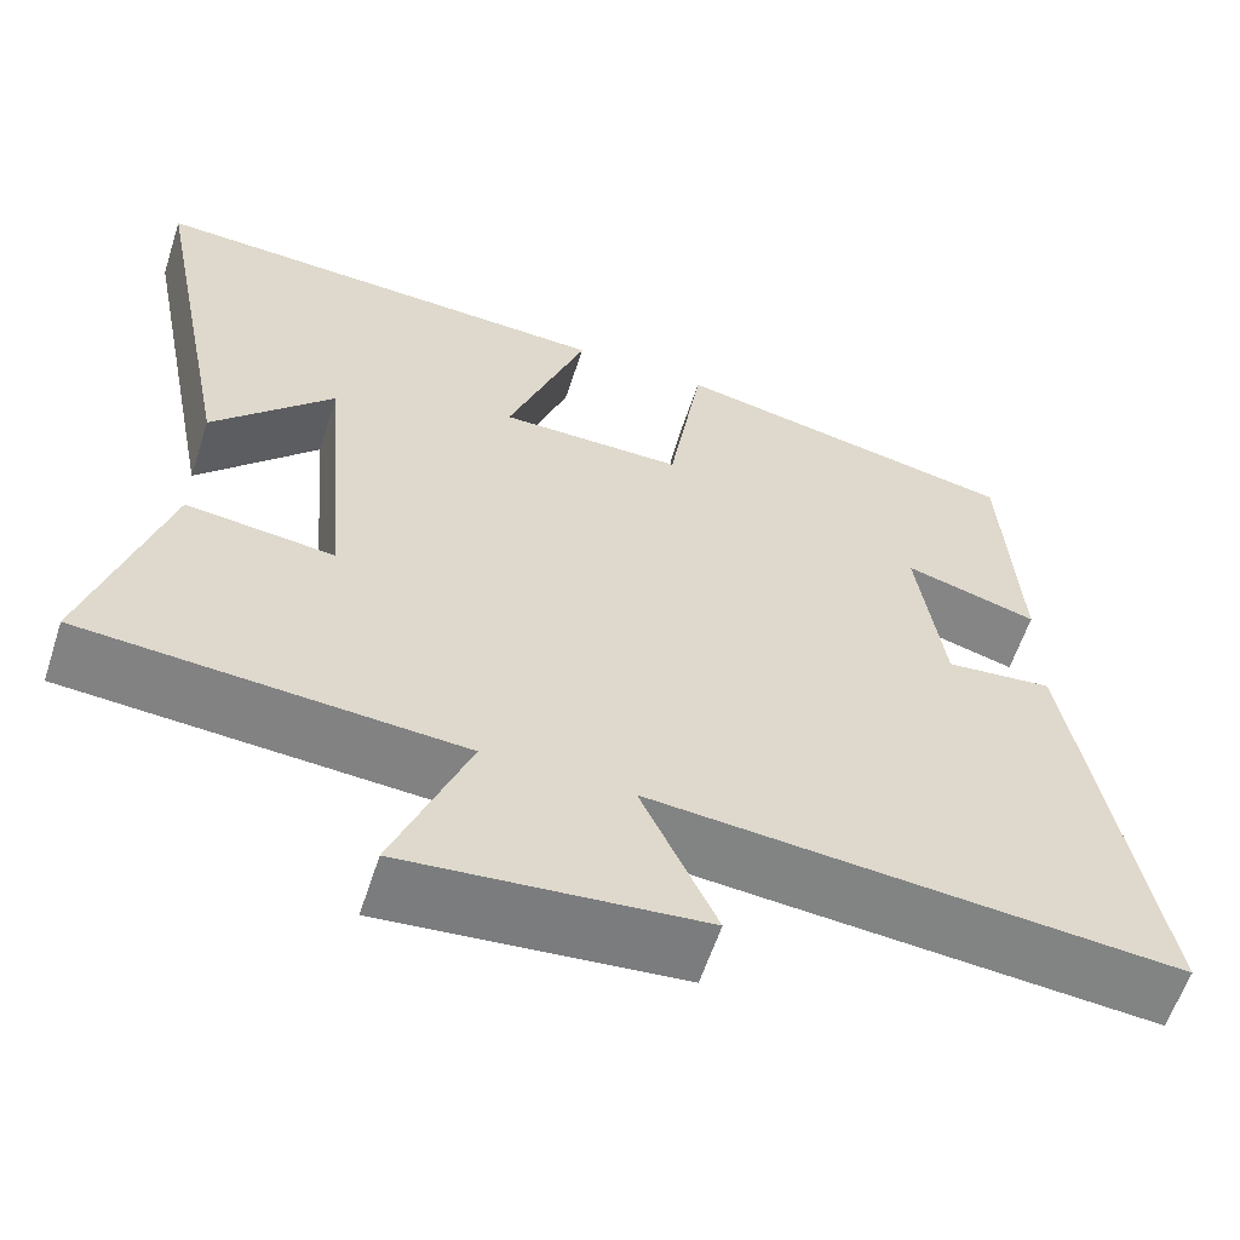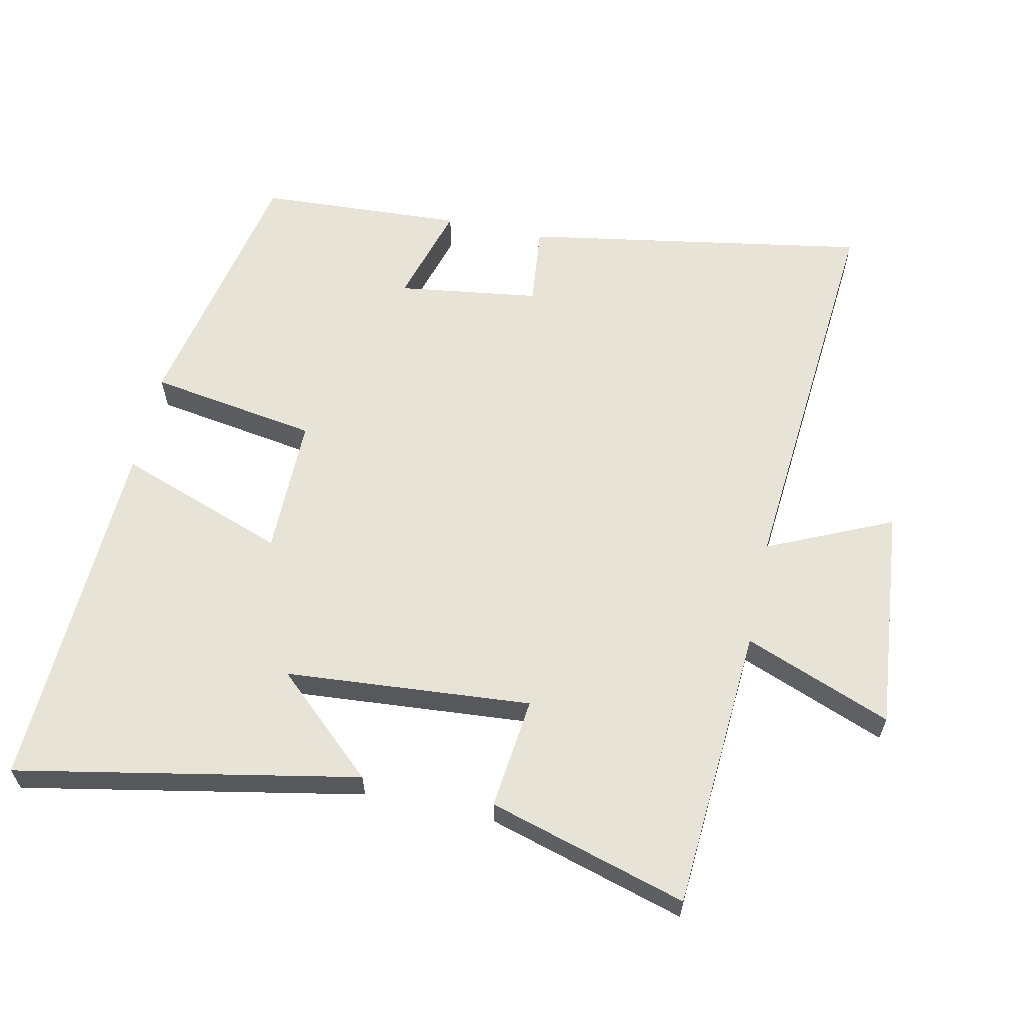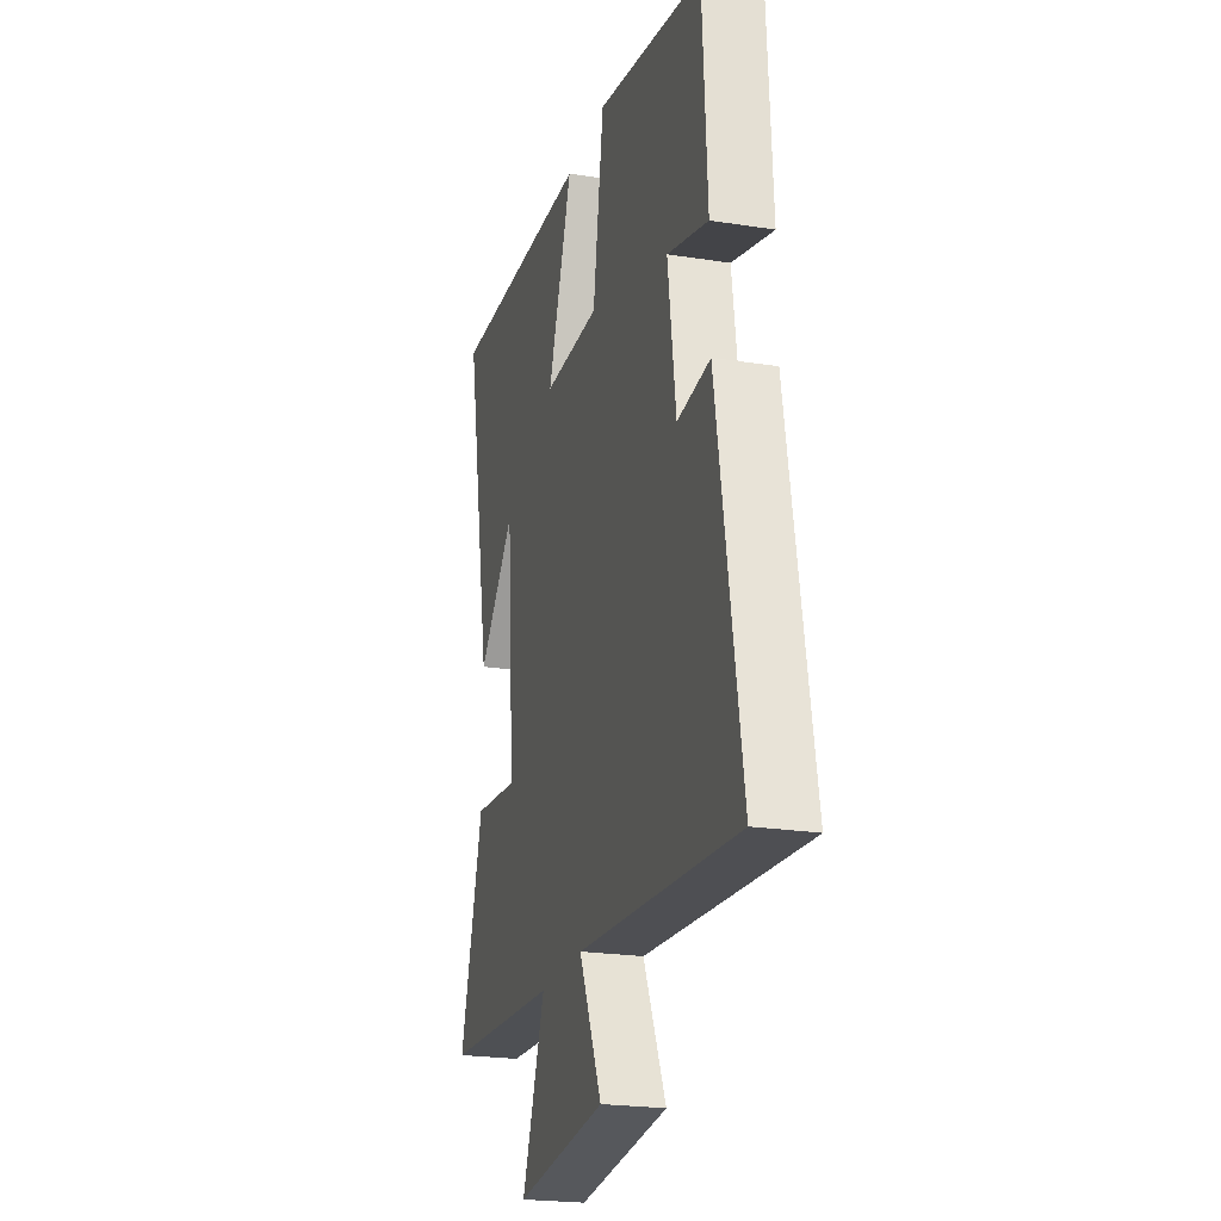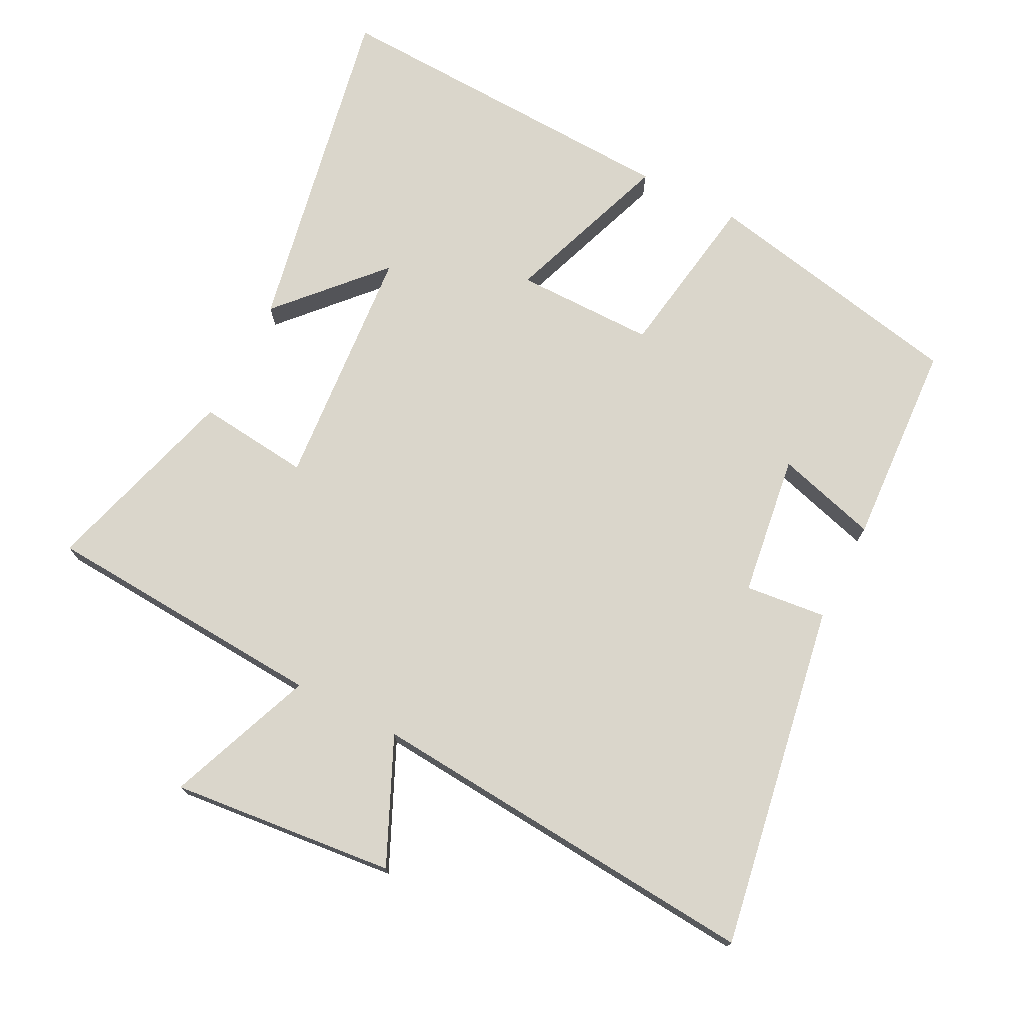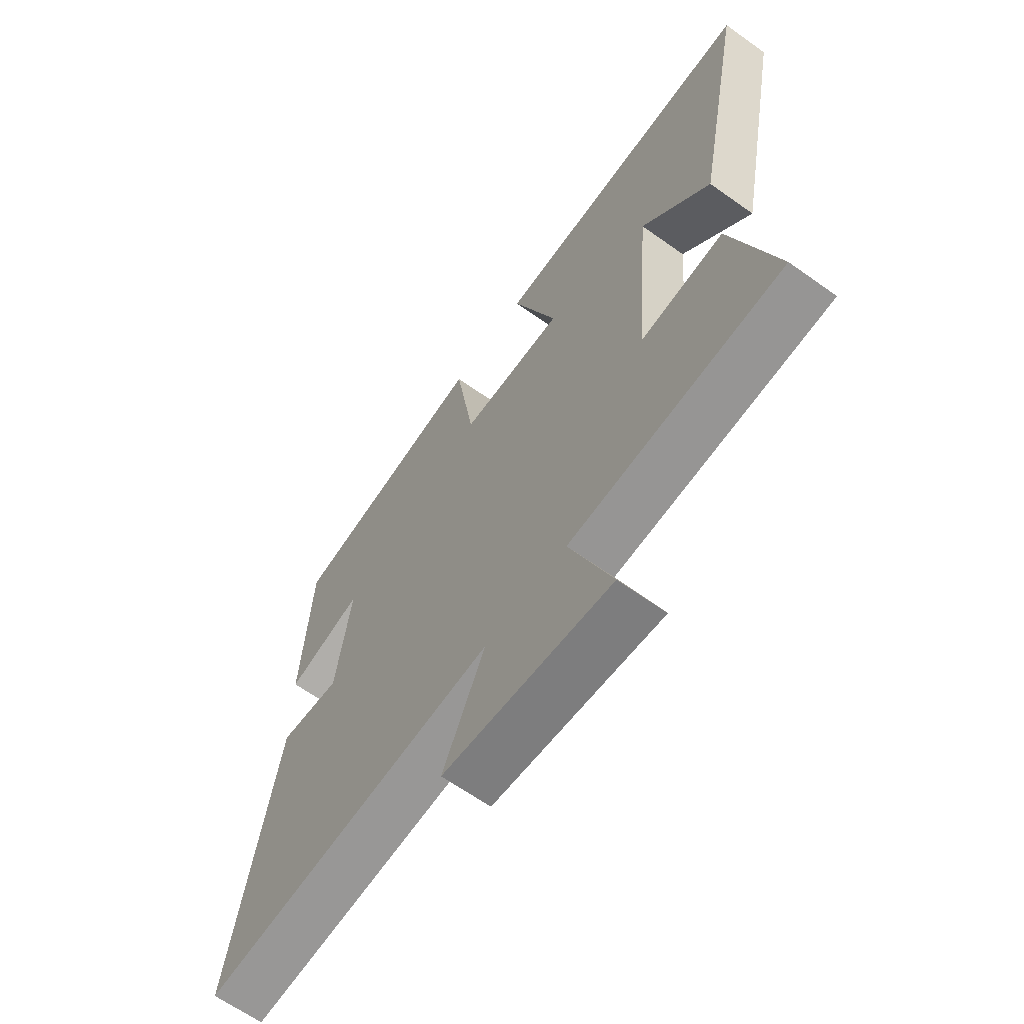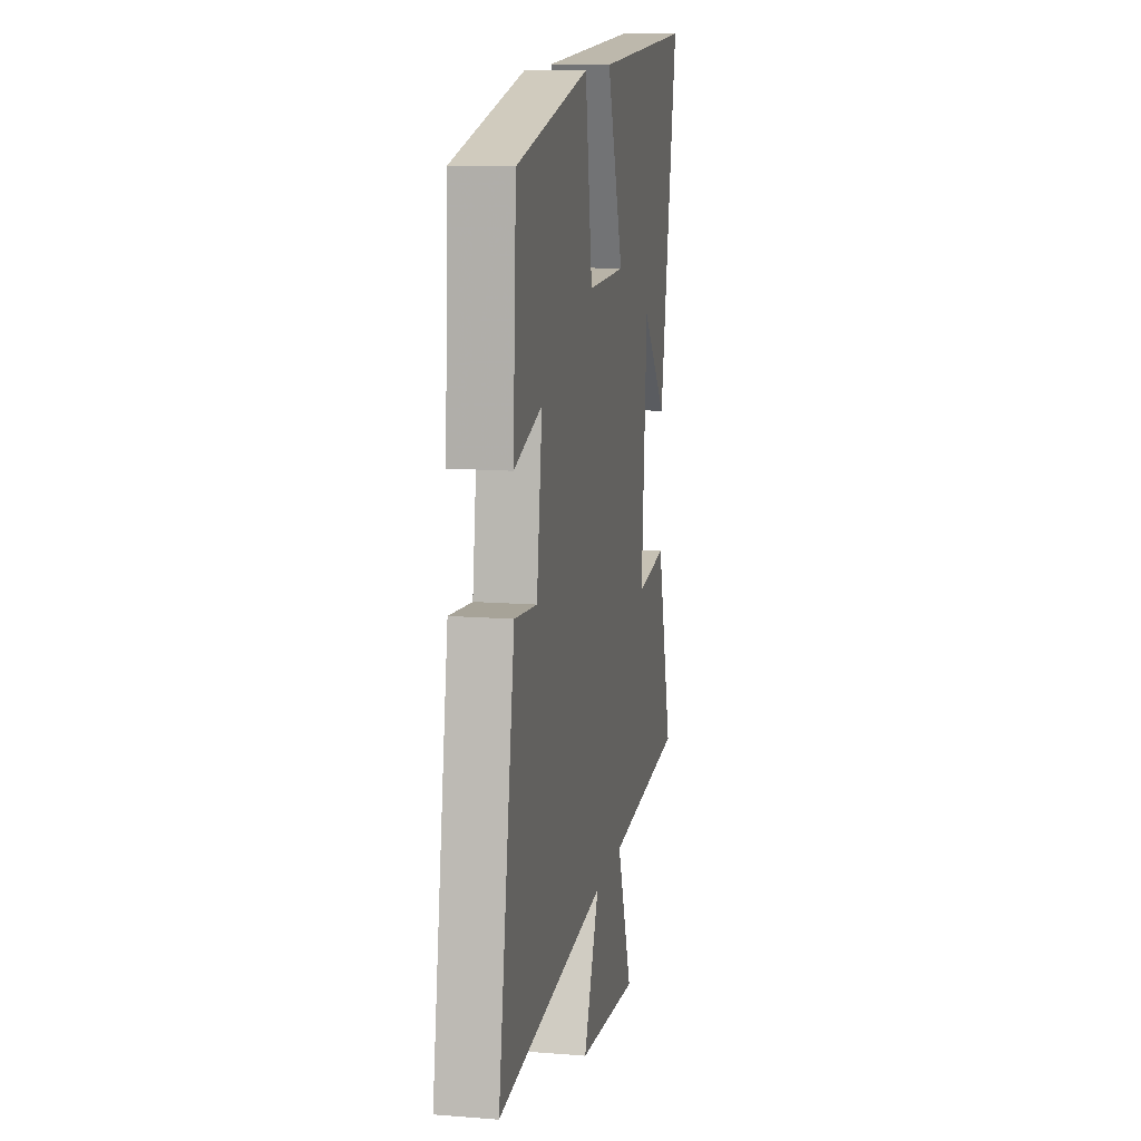
<metadata>
{"format":"obj","ext":"obj","renderer":"f3d","projection":"perspective","resolution":1024,"background":"white","views":[{"elev":-60.1,"azim":161.9,"up":"+Z"},{"elev":61.5,"azim":102.3,"up":"+Y"},{"elev":-22.5,"azim":-105.2,"up":"+Z"},{"elev":73.9,"azim":-152.8,"up":"+Y"},{"elev":-64.3,"azim":54.3,"up":"+Z"},{"elev":12.7,"azim":-79.5,"up":"+Z"}]}
</metadata>
<code>
v -0.589 0.07 -0.547
v -0.5 0.07 -0.036
v -0.38 0.07 -0.049
v -0.35 0.07 0.161
v -0.5 0.07 0.118
v -0.482 0.07 0.422
v -0.089 0.07 0.5
v -0.05 0.07 0.25
v 0.156 0.07 0.25
v 0.067 0.07 0.5
v 0.599 0.07 0.521
v 0.5 0.07 0.017
v 0.364 0.07 0.167
v 0.334 0.07 -0.197
v 0.5 0.07 -0.179
v 0.585 0.07 -0.473
v 0.163 0.07 -0.5
v 0.247 0.07 -0.718
v -0.085 0.07 -0.684
v -0.001 0.07 -0.5
v -0.589 0 -0.547
v -0.5 0 -0.036
v -0.38 0 -0.049
v -0.35 0 0.161
v -0.5 0 0.118
v -0.482 0 0.422
v -0.089 0 0.5
v -0.05 0 0.25
v 0.156 0 0.25
v 0.067 0 0.5
v 0.599 0 0.521
v 0.5 0 0.017
v 0.364 0 0.167
v 0.334 0 -0.197
v 0.5 0 -0.179
v 0.585 0 -0.473
v 0.163 0 -0.5
v 0.247 0 -0.718
v -0.085 0 -0.684
v -0.001 0 -0.5
f 17 18 19 20
f 16 17 20
f 15 16 20
f 14 15 20
f 13 14 20 1
f 10 11 12 13
f 9 10 13
f 8 9 13 1
f 6 7 8
f 5 6 8
f 4 5 8
f 3 4 8
f 3 8 1
f 1 2 3
f 40 39 38 37
f 40 37 36
f 40 36 35
f 40 35 34
f 21 40 34 33
f 33 32 31 30
f 33 30 29
f 21 33 29 28
f 28 27 26
f 28 26 25
f 28 25 24
f 28 24 23
f 21 28 23
f 23 22 21
f 1 21 22 2
f 2 22 23 3
f 3 23 24 4
f 4 24 25 5
f 5 25 26 6
f 6 26 27 7
f 7 27 28 8
f 8 28 29 9
f 9 29 30 10
f 10 30 31 11
f 11 31 32 12
f 12 32 33 13
f 13 33 34 14
f 14 34 35 15
f 15 35 36 16
f 16 36 37 17
f 17 37 38 18
f 18 38 39 19
f 19 39 40 20
f 20 40 21 1

</code>
